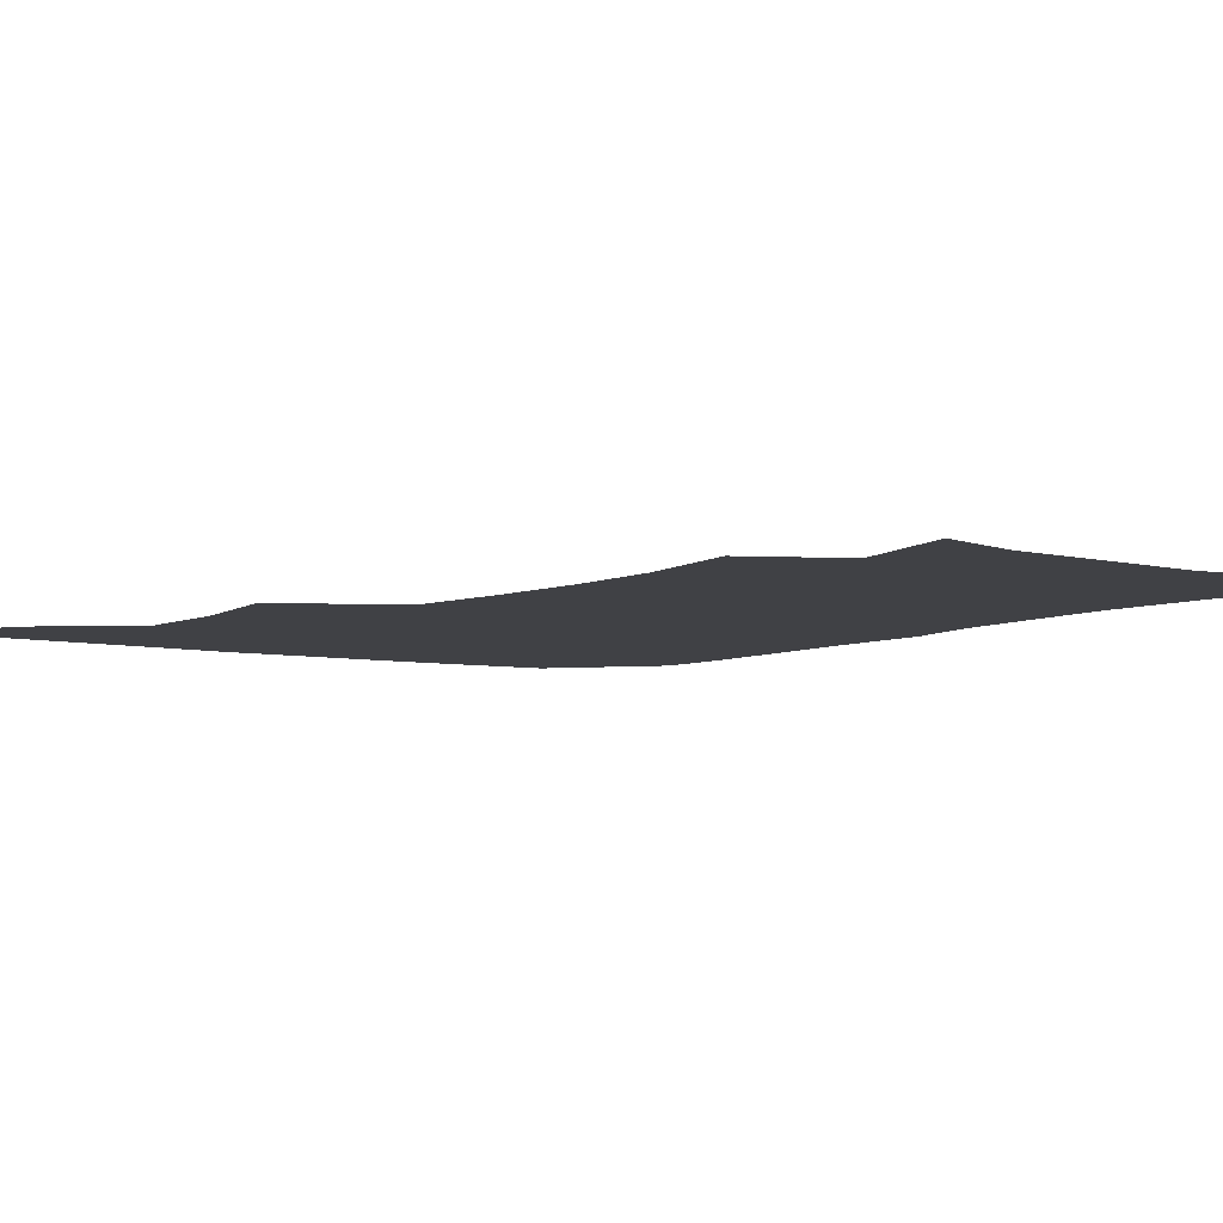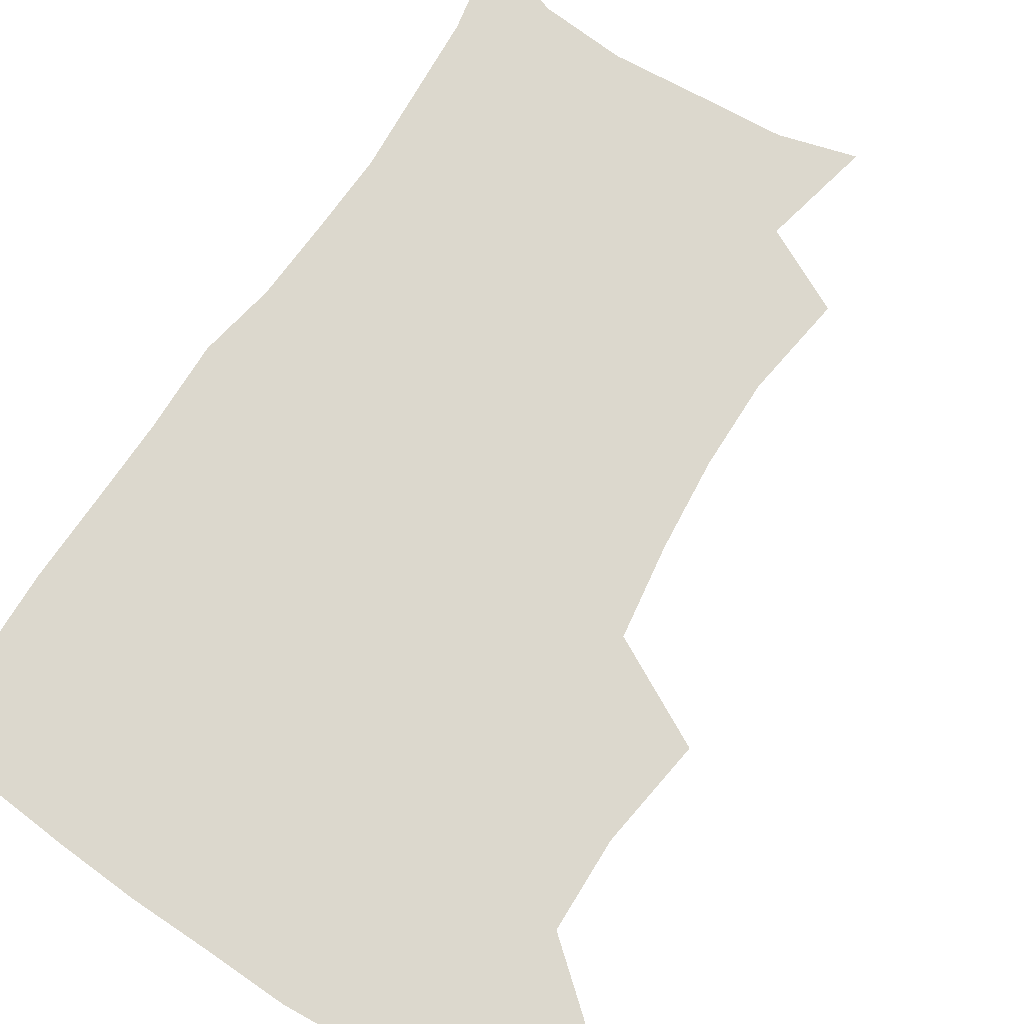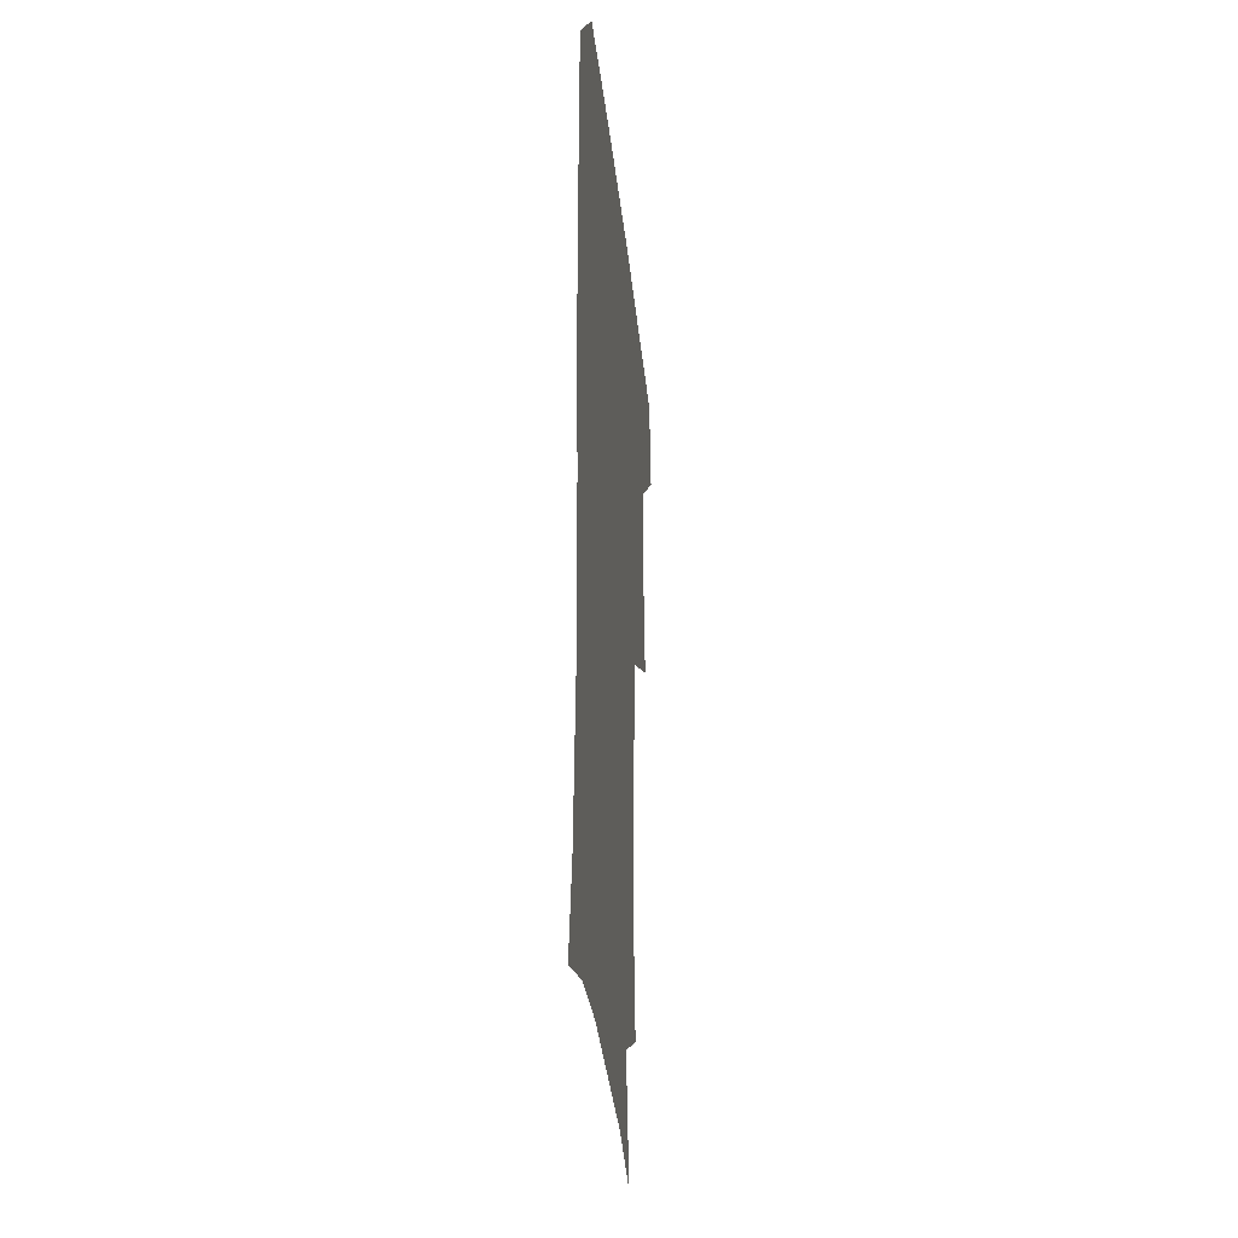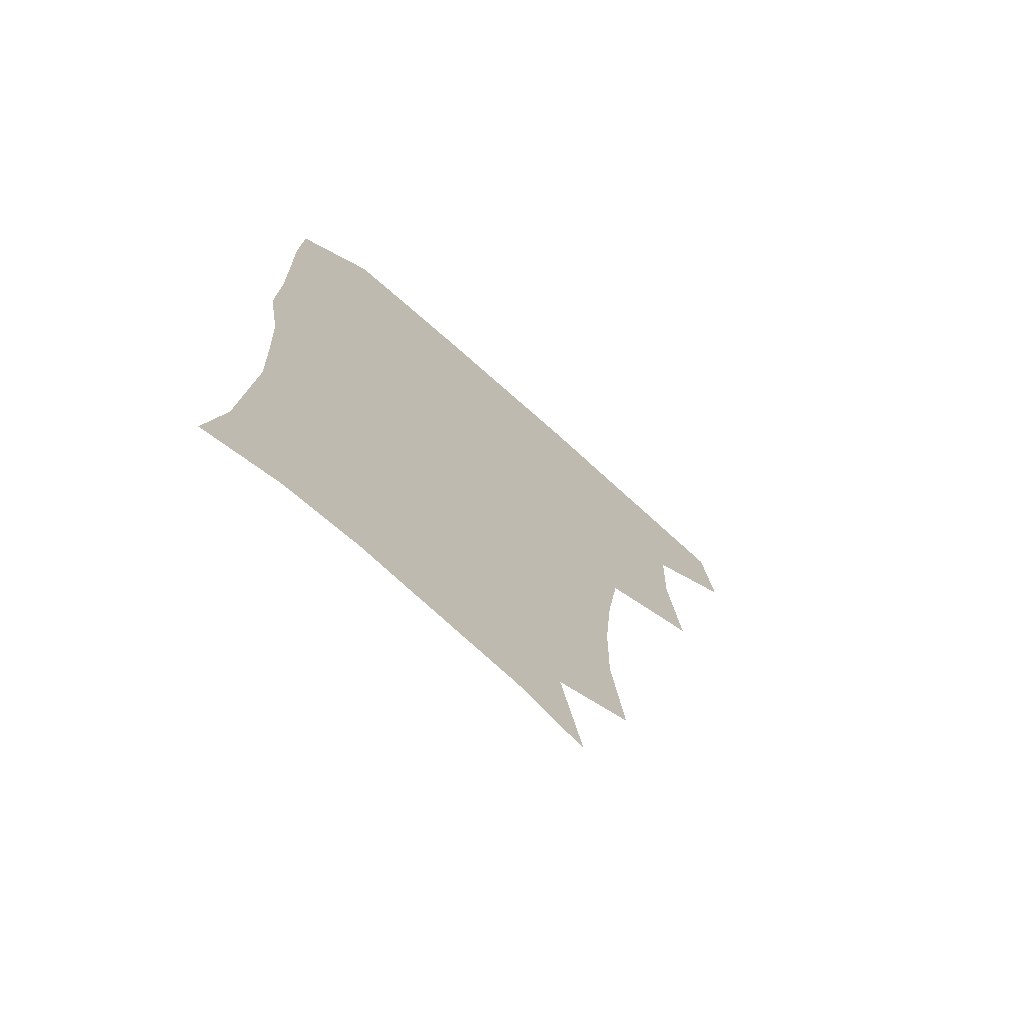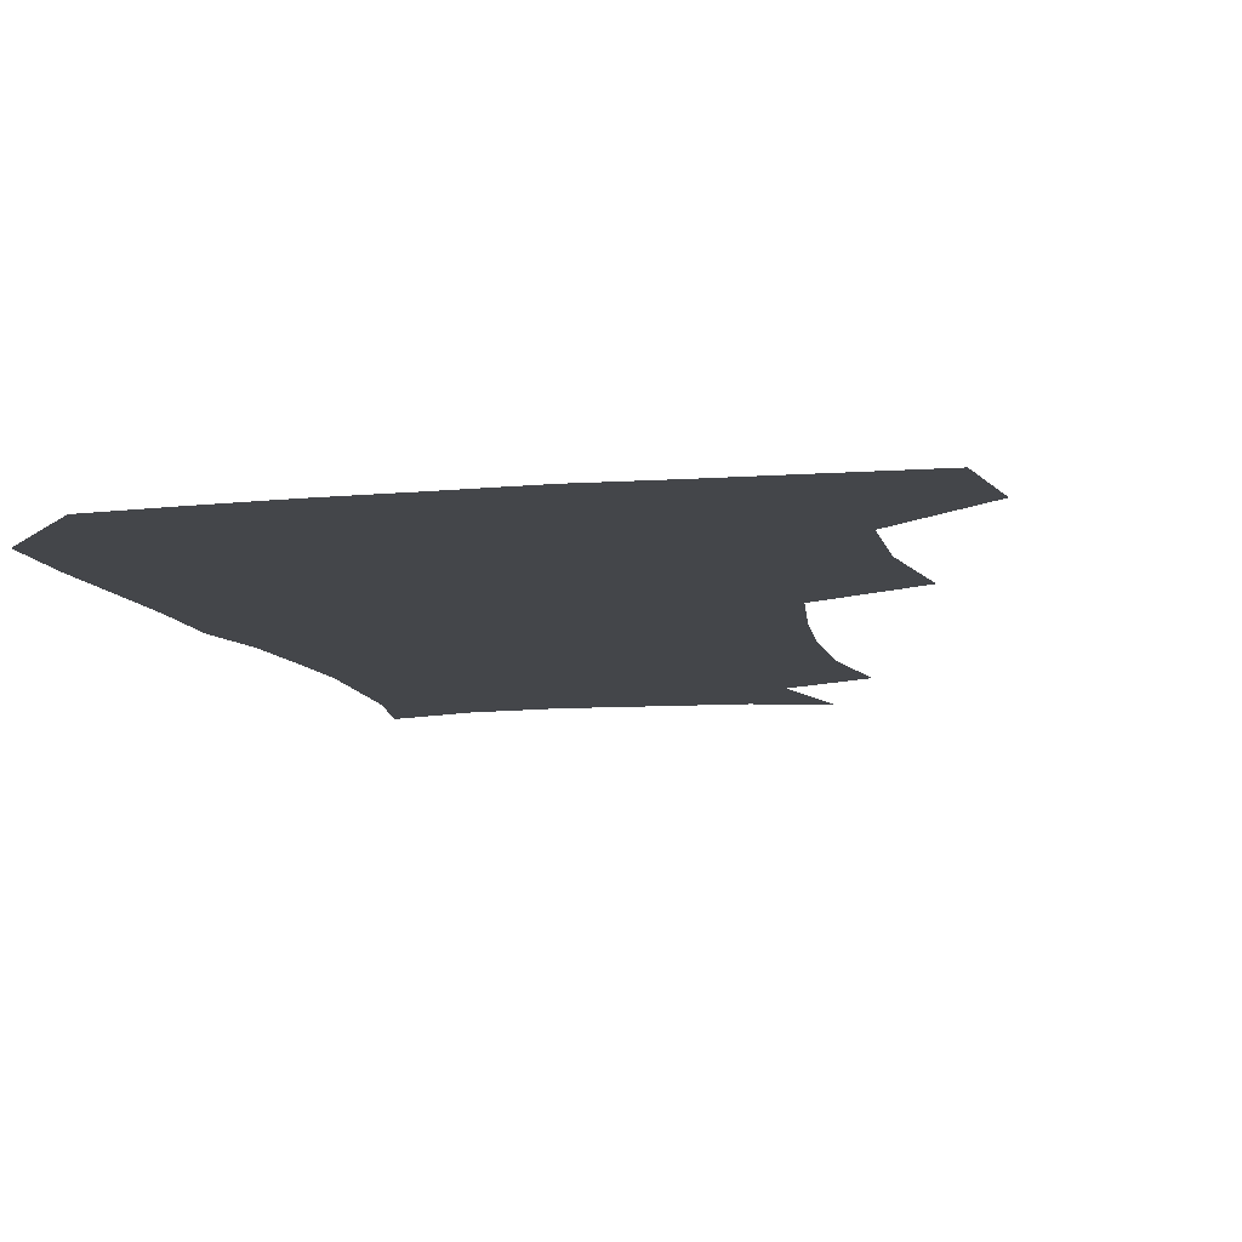
<metadata>
{"format":"obj","ext":"obj","renderer":"f3d","projection":"perspective","resolution":1024,"background":"white","views":[{"elev":-5.9,"azim":-34.6,"up":"+Z"},{"elev":72.4,"azim":-146.8,"up":"+Z"},{"elev":-32.3,"azim":95.7,"up":"+Y"},{"elev":-72.3,"azim":138.1,"up":"+Y"},{"elev":-9.7,"azim":-166.2,"up":"+Z"}]}
</metadata>
<code>
v 478.3 475.3 0
v 483.3 507.9 0
v 508.4 374.1 0
v 513.6 413.4 0
v 512.6 446.7 0
v 515.7 480.3 0
v 513.7 509.5 0
v 549.8 218.5 0
v 554.9 255.7 0
v 554.4 288.1 0
v 551.3 321.1 0
v 546.2 354.4 0
v 545.4 389.7 0
v 545.7 422.1 0
v 546 452.9 0
v 545.5 481.7 0
v 543.1 510.9 0
v 571 164.2 0
v 579.5 203.5 0
v 582.3 241.8 0
v 581.5 272.2 0
v 580.9 305.5 0
v 578.8 336.1 0
v 575.6 364.4 0
v 575.7 397.3 0
v 575.8 427.4 0
v 575.8 455.6 0
v 574.6 482.6 0
v 571.8 513 0
v 597.9 171.9 0
v 606.9 217.2 0
v 607.2 248.5 0
v 606.4 278.8 0
v 605.5 310.3 0
v 604.3 340.8 0
v 603.3 369.6 0
v 602.7 398.5 0
v 603 428.4 0
v 603.1 456.2 0
v 602.7 483.4 0
v 601.5 512.2 0
v 629.1 174.2 0
v 631.8 217.6 0
v 631.6 251.6 0
v 631.1 282.3 0
v 630.7 310.4 0
v 629.7 340.4 0
v 629.5 371.6 0
v 629.6 400.5 0
v 629.9 429.4 0
v 630.3 456.7 0
v 631 483.2 0
v 630.6 511.9 0
v 661.6 176.8 0
v 657.6 217.6 0
v 657.1 247.4 0
v 656.1 278.7 0
v 655 312.6 0
v 654.8 342.3 0
v 655.9 369.2 0
v 656.2 398.5 0
v 655.9 428.8 0
v 656.8 456.1 0
v 658.2 482.8 0
v 659.9 510.3 0
v 692 174.4 0
v 684.9 211.3 0
v 682.8 242.6 0
v 680.4 276.1 0
v 681.8 304.3 0
v 681.7 335.2 0
v 682.2 365 0
v 683.6 393.6 0
v 685.4 422.2 0
v 685.5 452 0
v 684.9 481.7 0
v 687.9 508.1 0
v 691 541 0
v 722.1 165 0
v 715.4 198 0
v 713.3 227 0
v 711.1 258.8 0
v 712.2 288.2 0
v 713.7 318.5 0
v 718.7 346.5 0
v 717.8 379.2 0
v 718.2 411.1 0
v 718.9 442.5 0
v 717.7 474.3 0
f 5 6 1
f 1 6 2
f 6 7 2
f 12 13 3
f 3 13 4
f 13 14 4
f 4 14 5
f 14 15 5
f 5 15 6
f 15 16 6
f 6 16 7
f 16 17 7
f 19 20 8
f 8 20 9
f 20 21 9
f 9 21 10
f 21 22 10
f 10 22 11
f 22 23 11
f 11 23 12
f 23 24 12
f 12 24 13
f 24 25 13
f 13 25 14
f 25 26 14
f 14 26 15
f 26 27 15
f 15 27 16
f 27 28 16
f 16 28 17
f 28 29 17
f 18 30 19
f 30 31 19
f 19 31 20
f 31 32 20
f 20 32 21
f 32 33 21
f 21 33 22
f 33 34 22
f 22 34 23
f 34 35 23
f 23 35 24
f 35 36 24
f 24 36 25
f 36 37 25
f 25 37 26
f 37 38 26
f 26 38 27
f 38 39 27
f 27 39 28
f 39 40 28
f 28 40 29
f 40 41 29
f 30 42 31
f 42 43 31
f 31 43 32
f 43 44 32
f 32 44 33
f 44 45 33
f 33 45 34
f 45 46 34
f 34 46 35
f 46 47 35
f 35 47 36
f 47 48 36
f 36 48 37
f 48 49 37
f 37 49 38
f 49 50 38
f 38 50 39
f 50 51 39
f 39 51 40
f 51 52 40
f 40 52 41
f 52 53 41
f 42 54 43
f 54 55 43
f 43 55 44
f 55 56 44
f 44 56 45
f 56 57 45
f 45 57 46
f 57 58 46
f 46 58 47
f 58 59 47
f 47 59 48
f 59 60 48
f 48 60 49
f 60 61 49
f 49 61 50
f 61 62 50
f 50 62 51
f 62 63 51
f 51 63 52
f 63 64 52
f 52 64 53
f 64 65 53
f 54 66 55
f 66 67 55
f 55 67 56
f 67 68 56
f 56 68 57
f 68 69 57
f 57 69 58
f 69 70 58
f 58 70 59
f 70 71 59
f 59 71 60
f 71 72 60
f 60 72 61
f 72 73 61
f 61 73 62
f 73 74 62
f 62 74 63
f 74 75 63
f 63 75 64
f 75 76 64
f 64 76 65
f 76 77 65
f 66 79 67
f 79 80 67
f 67 80 68
f 80 81 68
f 68 81 69
f 81 82 69
f 69 82 70
f 82 83 70
f 70 83 71
f 83 84 71
f 71 84 72
f 84 85 72
f 72 85 73
f 85 86 73
f 73 86 74
f 86 87 74
f 74 87 75
f 87 88 75
f 75 88 76
f 88 89 76
f 76 89 77

</code>
